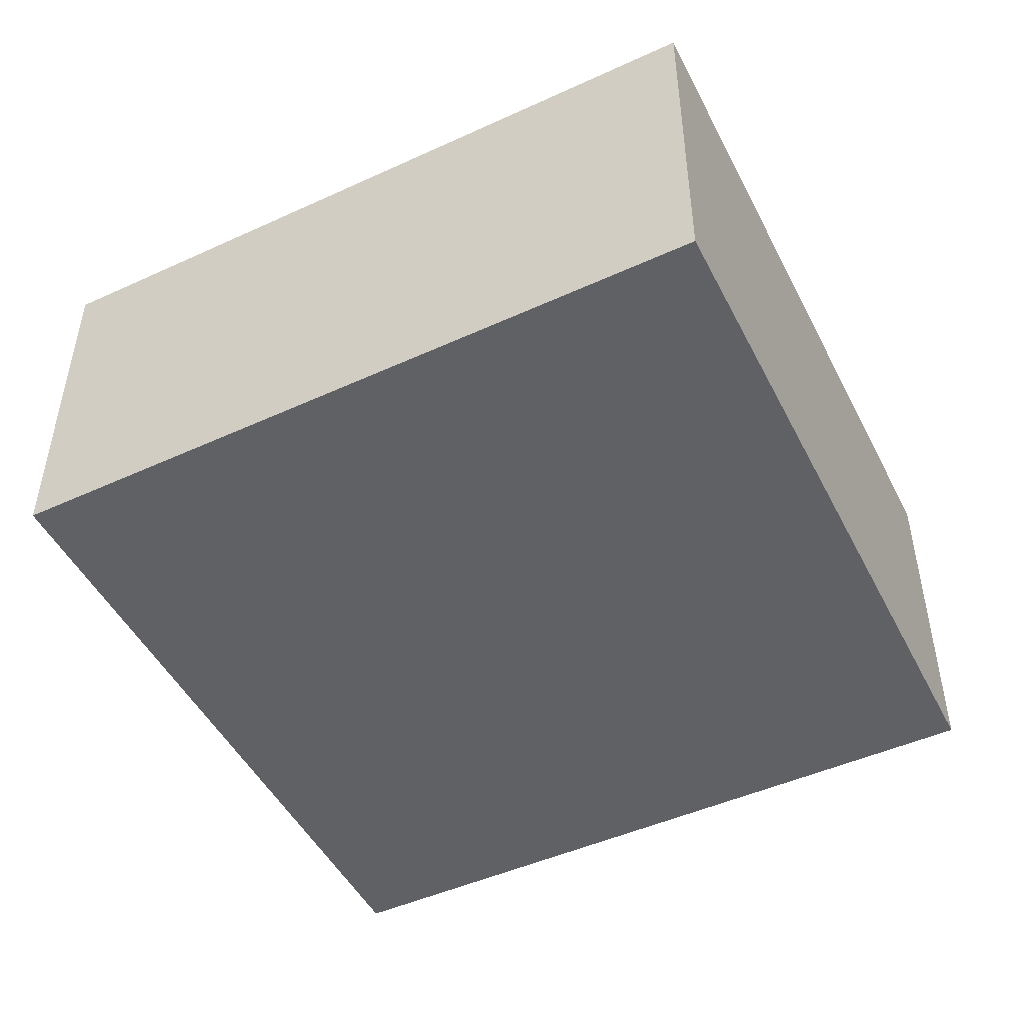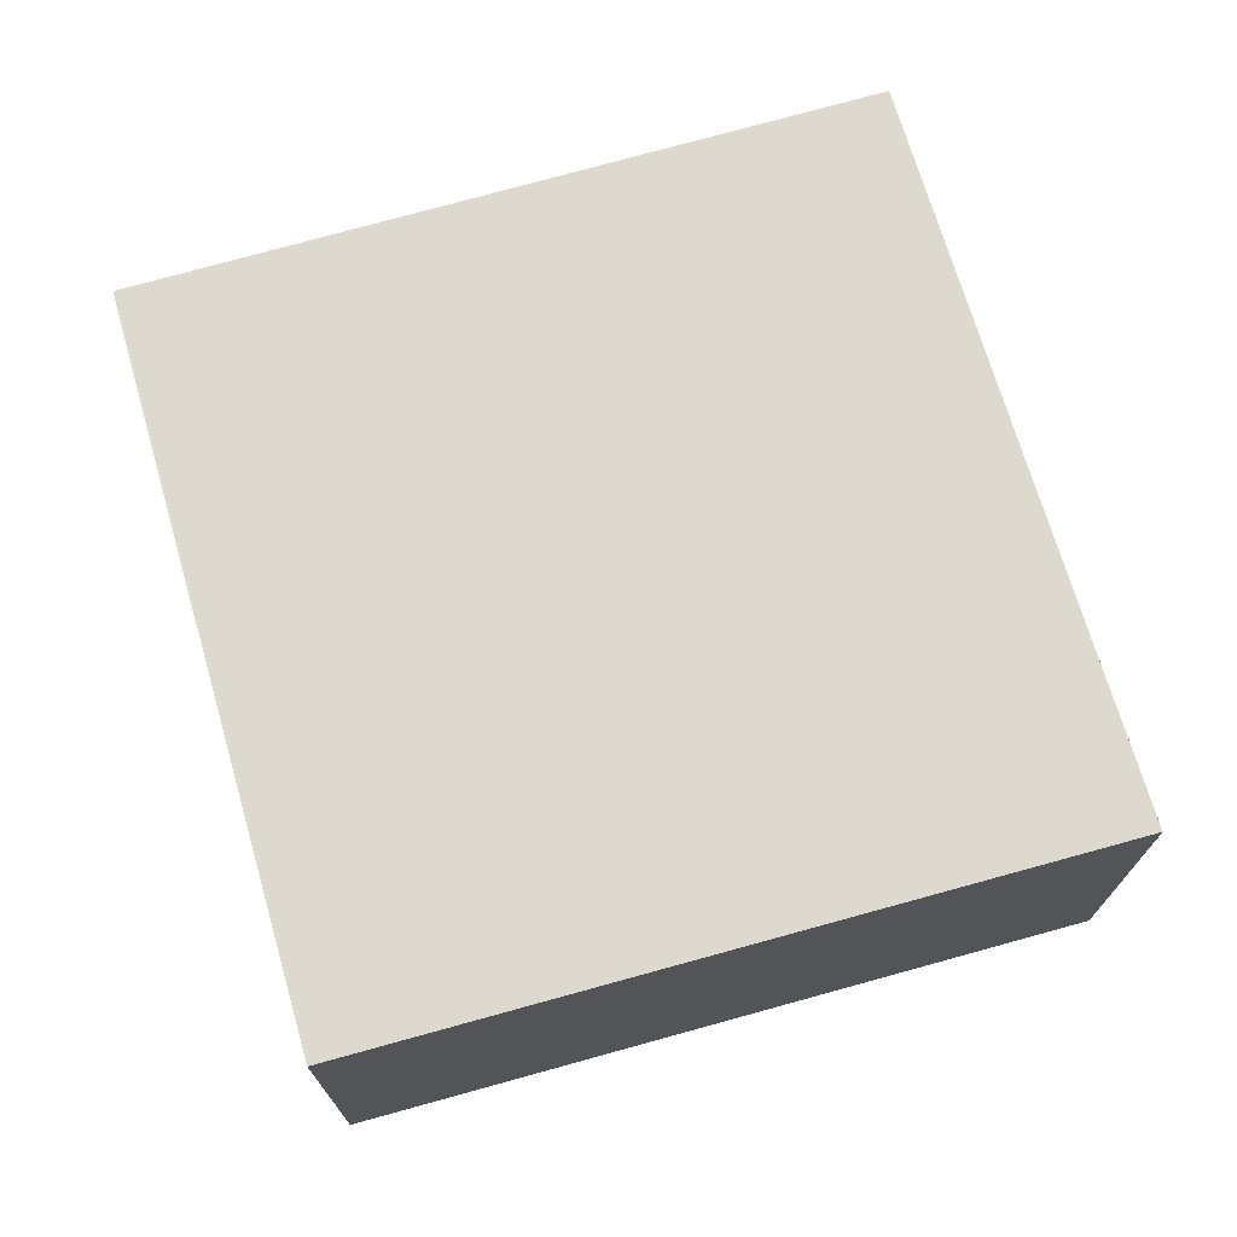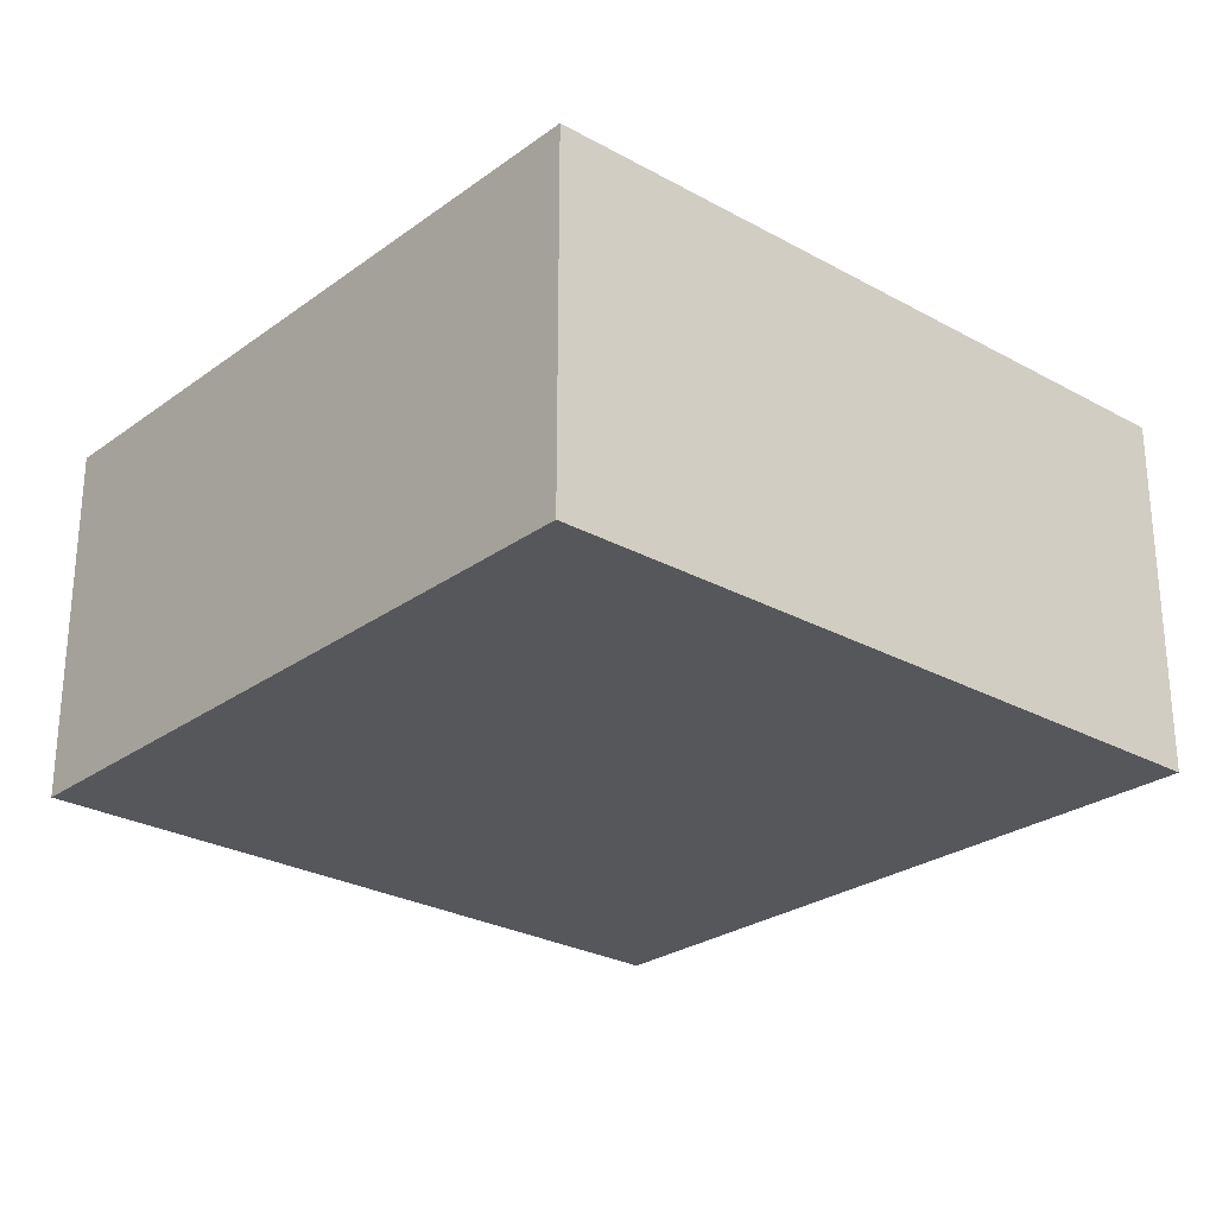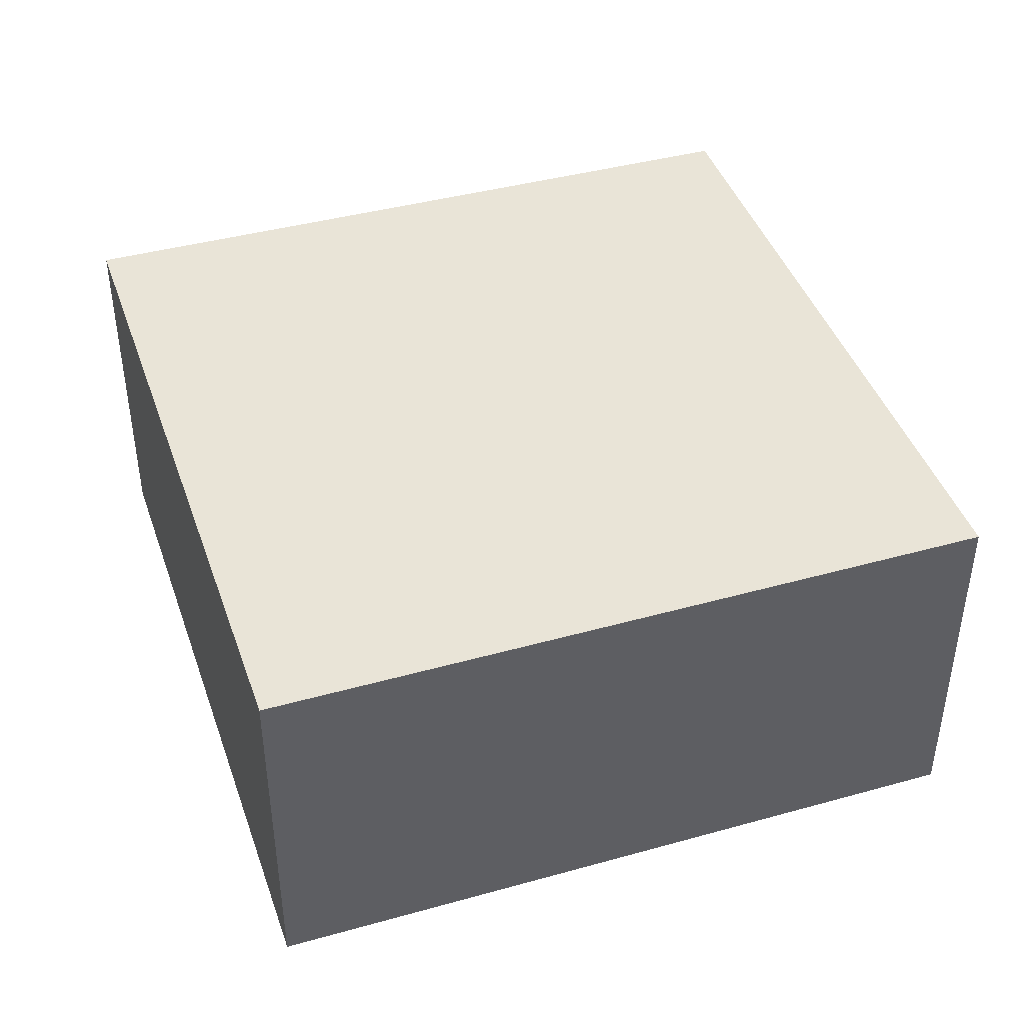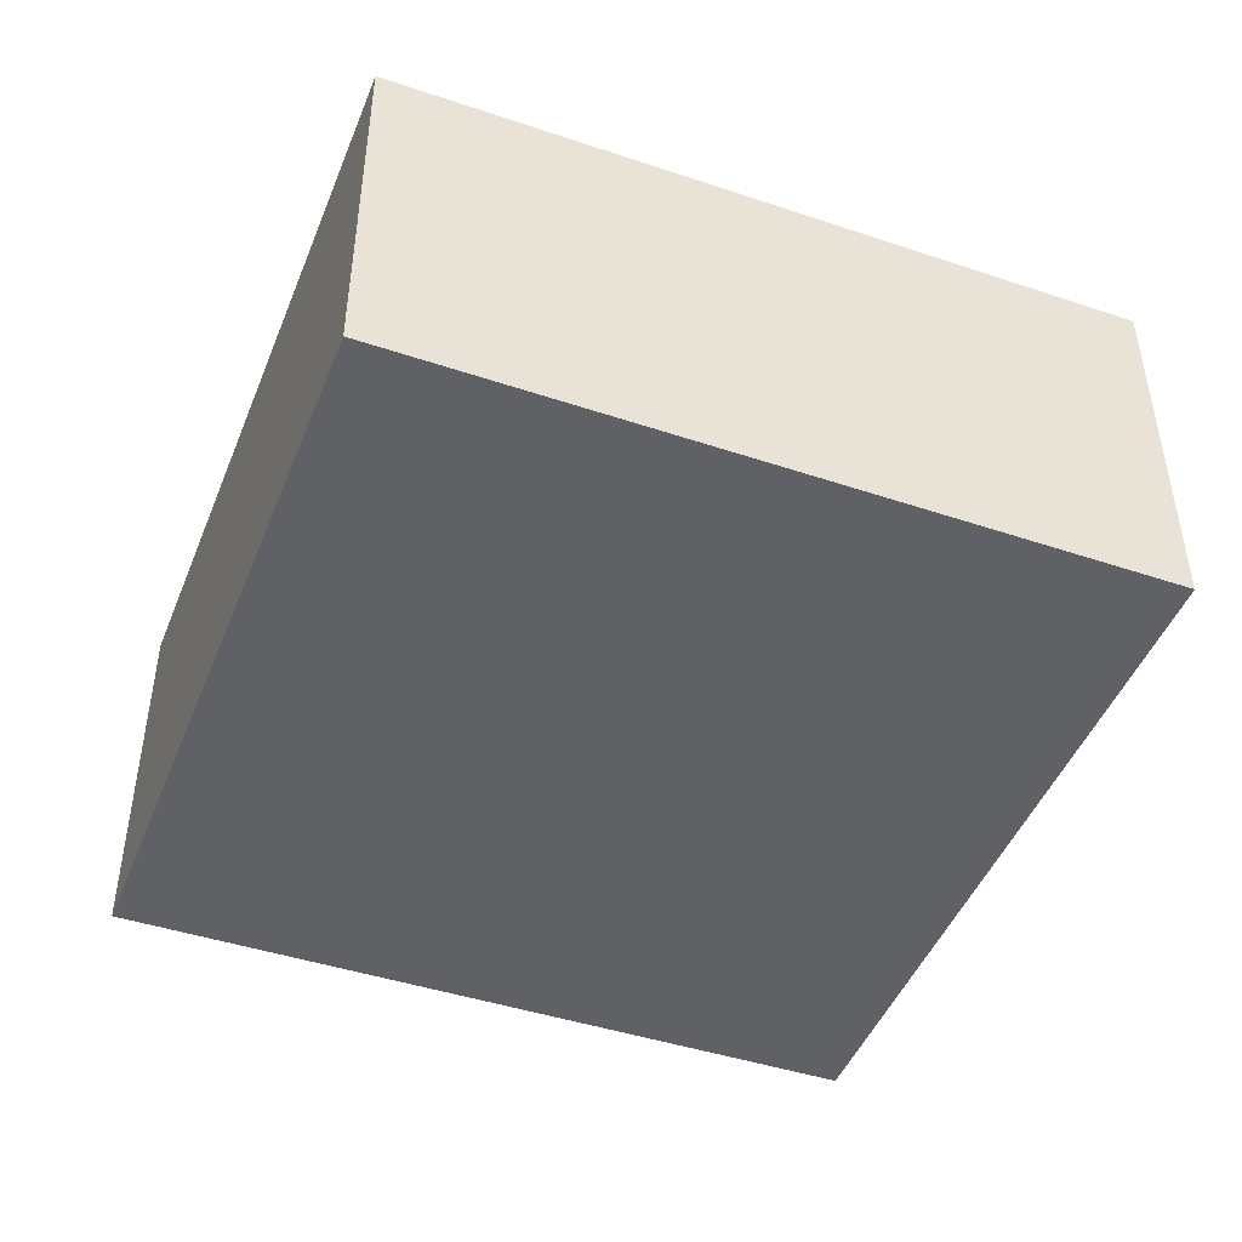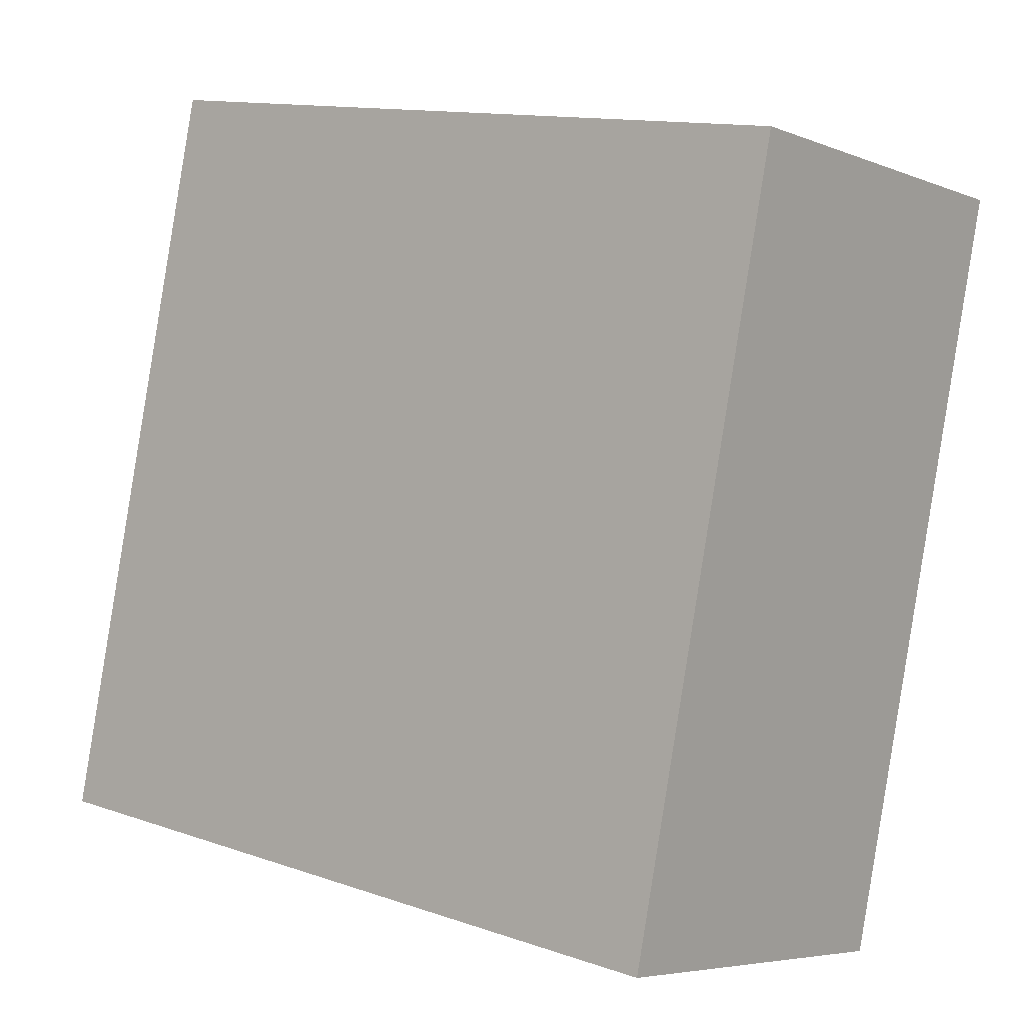
<metadata>
{"format":"obj","ext":"obj","renderer":"f3d","projection":"perspective","resolution":1024,"background":"white","views":[{"elev":-48.5,"azim":105.1,"up":"+Y"},{"elev":71.7,"azim":62.5,"up":"+Y"},{"elev":-26.5,"azim":37.1,"up":"+Y"},{"elev":42.9,"azim":-119.8,"up":"+Y"},{"elev":-46.2,"azim":-122.4,"up":"+Y"},{"elev":-5.5,"azim":-140.7,"up":"+Z"}]}
</metadata>
<code>
v  1.035 2.59 -5.128
v  5.06 2.59 1.022
v  6.159 2.59 -4.126
v  0 2.59 1.586e-16
v  6.159 2.526e-16 -4.126
v  1.035 3.14e-16 -5.128
v  0 0 0
v  5.06 -6.258e-17 1.022
g defaultobject
f 1 2 3
f 2 1 4
f 5 1 3
f 1 5 6
f 6 4 1
f 4 6 7
f 7 2 4
f 2 7 8
f 8 3 2
f 3 8 5
f 8 6 5
f 6 8 7

</code>
